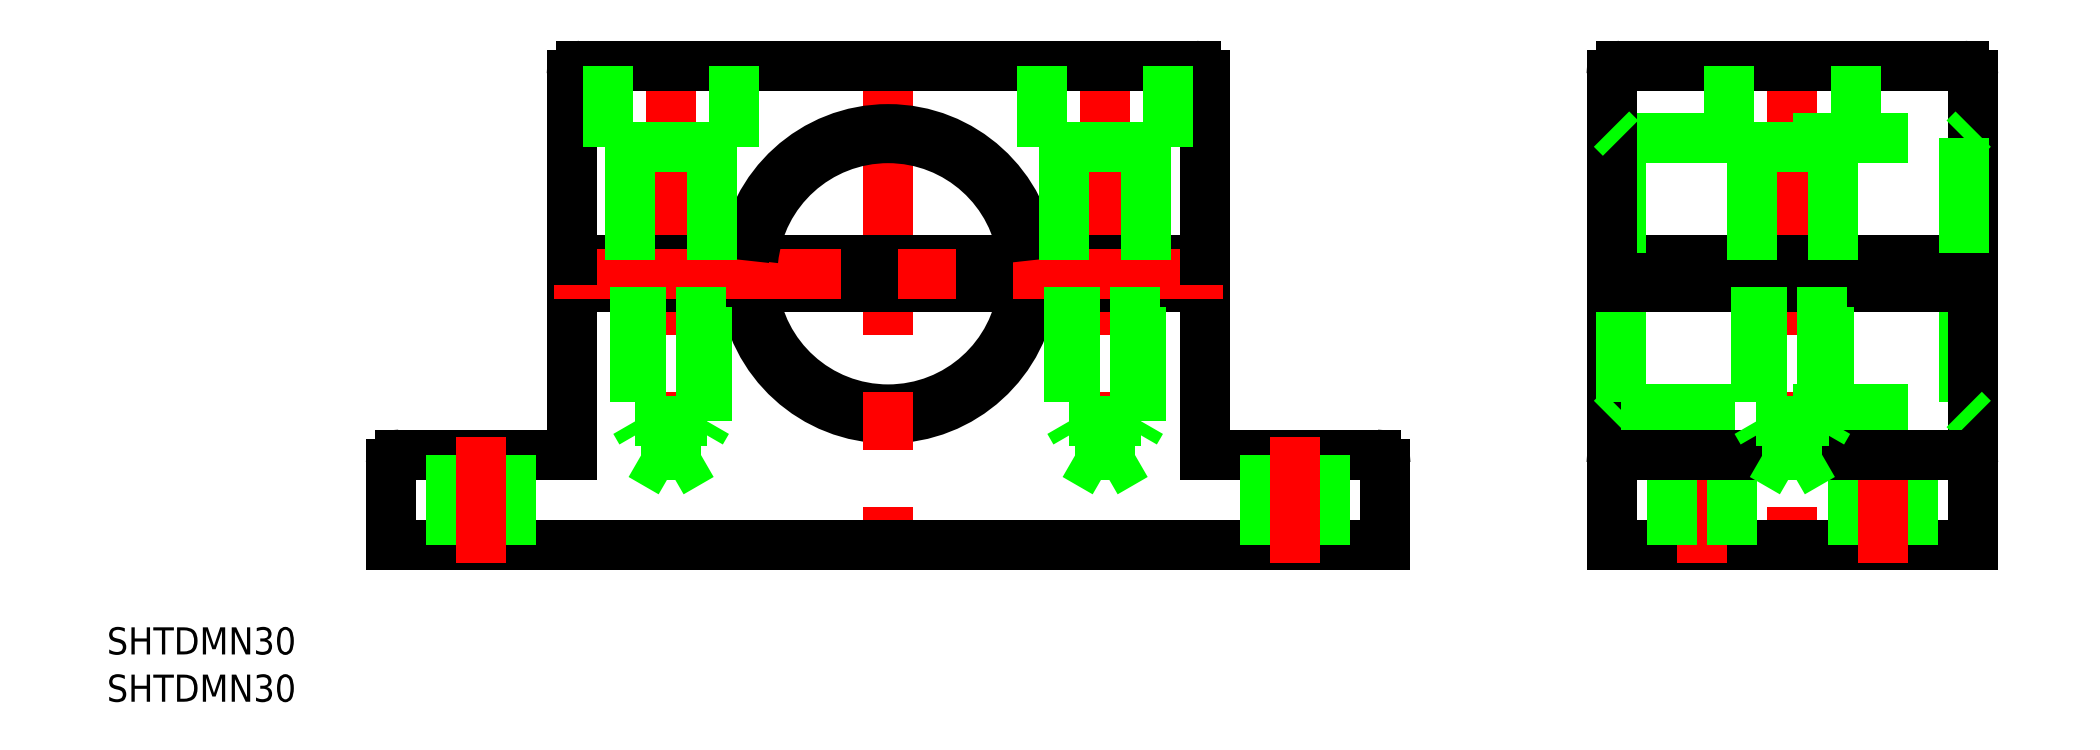
<metadata>
{"format":"dxf","ext":"dxf","renderer":"ezdxf+matplotlib","layout":"modelspace","background":"white","min_lineweight":24,"dpi":150}
</metadata>
<code>
0
SECTION
2
ENTITIES
0
ARC
8
0
10
55
20
30
30
0
40
16
50
185.4
51
354.6
0
ARC
8
0
10
55
20
30
30
0
40
15
50
185.7
51
354.3
0
LINE
8
CENTER
10
31
20
55
30
0
11
31
21
6.003
31
0
0
LINE
8
0
10
20
20
28.5
30
0
11
20
21
10
31
0
0
LINE
8
CENTER
10
79
20
55
30
0
11
79
21
6.003
31
0
0
LINE
8
0
10
90
20
10
30
0
11
90
21
28.5
31
0
0
LINE
8
CENTER
10
55
20
55
30
0
11
55
21
-2
31
0
0
LINE
8
0
10
0
20
0
30
0
11
110
21
0
31
0
0
LINE
8
0
10
20
20
10
30
0
11
1
21
10
31
0
0
LINE
8
0
10
0
20
9
30
0
11
0
21
0
31
0
0
ARC
8
0
10
1
20
9
30
0
40
1
50
90
51
180
0
LINE
8
0
10
6.7
20
10
30
0
11
6.7
21
0
31
0
0
LINE
8
0
10
13.3
20
10
30
0
11
13.3
21
0
31
0
0
LINE
8
CENTER
10
10
20
12
30
0
11
10
21
-2
31
0
0
LINE
8
0
10
109
20
10
30
0
11
90
21
10
31
0
0
LINE
8
0
10
96.7
20
10
30
0
11
96.7
21
0
31
0
0
LINE
8
0
10
103.3
20
10
30
0
11
103.3
21
0
31
0
0
LINE
8
CENTER
10
100
20
12
30
0
11
100
21
-2
31
0
0
LINE
8
0
10
110
20
0
30
0
11
110
21
9
31
0
0
ARC
8
0
10
109
20
9
30
0
40
1
50
0
51
90
0
LINE
8
0
10
38
20
44
30
0
11
24
21
44
31
0
0
LINE
8
0
10
90
20
31.5
30
0
11
20
21
31.5
31
0
0
LINE
8
0
10
90
20
28.5
30
0
11
20
21
28.5
31
0
0
LINE
8
0
10
89
20
53
30
0
11
21
21
53
31
0
0
LINE
8
CENTER
10
18
20
30
30
0
11
92
21
30
31
0
0
ARC
8
0
10
21
20
52
30
0
40
1
50
90
51
180
0
LINE
8
0
10
20
20
52
30
0
11
20
21
31.5
31
0
0
LINE
8
0
10
24
20
44
30
0
11
24
21
53
31
0
0
LINE
8
0
10
72
20
44
30
0
11
86
21
44
31
0
0
ARC
8
0
10
55
20
30
30
0
40
16
50
5.379
51
174.6
0
ARC
8
0
10
55
20
30
30
0
40
15
50
5.739
51
174.3
0
LINE
8
0
10
26.5
20
44
30
0
11
26.5
21
31.5
31
0
0
LINE
8
0
10
35.5
20
44
30
0
11
35.5
21
31.5
31
0
0
LINE
8
0
10
38
20
53
30
0
11
38
21
44
31
0
0
LINE
8
0
10
72
20
53
30
0
11
72
21
44
31
0
0
ARC
8
0
10
89
20
52
30
0
40
1
50
0
51
90
0
LINE
8
0
10
90
20
31.5
30
0
11
90
21
52
31
0
0
LINE
8
0
10
74.5
20
44
30
0
11
74.5
21
31.5
31
0
0
LINE
8
0
10
83.5
20
44
30
0
11
83.5
21
31.5
31
0
0
LINE
8
0
10
86
20
44
30
0
11
86
21
53
31
0
0
LINE
8
0
10
135
20
28.5
30
0
11
135
21
-7.89e-14
31
0
0
LINE
8
0
10
136
20
28.5
30
0
11
136
21
15
31
0
0
LINE
8
0
10
174
20
28.5
30
0
11
174
21
15
31
0
0
LINE
8
CENTER
10
155
20
55
30
0
11
155
21
-2
31
0
0
LINE
8
0
10
175
20
-7.89e-14
30
0
11
175
21
28.5
31
0
0
LINE
8
0
10
136
20
15
30
0
11
174
21
15
31
0
0
LINE
8
0
10
135
20
-7.89e-14
30
0
11
175
21
-7.89e-14
31
0
0
ARC
8
0
10
136
20
9
30
0
40
1
50
90
51
180
0
LINE
8
0
10
135
20
14
30
0
11
136
21
15
31
0
0
LINE
8
0
10
161.7
20
10
30
0
11
161.7
21
-7.89e-14
31
0
0
LINE
8
CENTER
10
145
20
12
30
0
11
145
21
-2
31
0
0
LINE
8
0
10
141.7
20
10
30
0
11
141.7
21
-7.89e-14
31
0
0
LINE
8
0
10
148.3
20
10
30
0
11
148.3
21
-7.89e-14
31
0
0
LINE
8
0
10
168.3
20
10
30
0
11
168.3
21
-7.89e-14
31
0
0
LINE
8
CENTER
10
165
20
12
30
0
11
165
21
-2
31
0
0
ARC
8
0
10
174
20
9
30
0
40
1
50
0
51
90
0
LINE
8
0
10
174
20
15
30
0
11
175
21
14
31
0
0
LINE
8
CENTER
10
133
20
30
30
0
11
177
21
30
31
0
0
LINE
8
0
10
135
20
28.5
30
0
11
175
21
28.5
31
0
0
LINE
8
0
10
135
20
31.5
30
0
11
175
21
31.5
31
0
0
LINE
8
0
10
148
20
44
30
0
11
162
21
44
31
0
0
LINE
8
0
10
136
20
45
30
0
11
174
21
45
31
0
0
LINE
8
0
10
174
20
53
30
0
11
136
21
53
31
0
0
ARC
8
0
10
136
20
52
30
0
40
1
50
90
51
180
0
LINE
8
0
10
136
20
45
30
0
11
136
21
31.5
31
0
0
LINE
8
0
10
135
20
52
30
0
11
135
21
31.5
31
0
0
LINE
8
0
10
135
20
46
30
0
11
136
21
45
31
0
0
LINE
8
0
10
150.5
20
44
30
0
11
150.5
21
31.5
31
0
0
LINE
8
0
10
159.5
20
44
30
0
11
159.5
21
31.5
31
0
0
LINE
8
0
10
148
20
53
30
0
11
148
21
44
31
0
0
ARC
8
0
10
174
20
52
30
0
40
1
50
0
51
90
0
LINE
8
0
10
175
20
31.5
30
0
11
175
21
52
31
0
0
LINE
8
0
10
174
20
45
30
0
11
174
21
31.5
31
0
0
LINE
8
0
10
162
20
44
30
0
11
162
21
53
31
0
0
LINE
8
0
10
174
20
45
30
0
11
175
21
46
31
0
0
LINE
8
0
10
136
20
10
30
0
11
174
21
10
31
0
0
LINE
8
0
10
159
20
13.67
30
0
11
159
21
28.5
31
0
0
LINE
8
0
10
158.3
20
28.5
30
0
11
158.3
21
9.922
31
0
0
LINE
8
0
10
158.3
20
9.922
30
0
11
155
21
8.003
31
0
0
LINE
8
0
10
151.7
20
9.922
30
0
11
158.3
21
9.922
31
0
0
LINE
8
0
10
151
20
13.67
30
0
11
159
21
13.67
31
0
0
LINE
8
0
10
158.3
20
12.5
30
0
11
159
21
13.67
31
0
0
LINE
8
0
10
151
20
28.5
30
0
11
151
21
13.67
31
0
0
LINE
8
0
10
151.7
20
28.5
30
0
11
151.7
21
9.922
31
0
0
LINE
8
0
10
151.7
20
9.922
30
0
11
155
21
8.003
31
0
0
LINE
8
0
10
151.7
20
12.5
30
0
11
151
21
13.67
31
0
0
LINE
8
0
10
83
20
13.67
30
0
11
83
21
28.5
31
0
0
LINE
8
0
10
82.32
20
28.5
30
0
11
82.32
21
9.922
31
0
0
LINE
8
0
10
82.32
20
9.922
30
0
11
79
21
8.003
31
0
0
LINE
8
0
10
75.68
20
9.922
30
0
11
82.32
21
9.922
31
0
0
LINE
8
0
10
75
20
13.67
30
0
11
83
21
13.67
31
0
0
LINE
8
0
10
82.32
20
12.5
30
0
11
83
21
13.67
31
0
0
LINE
8
0
10
75
20
28.5
30
0
11
75
21
13.67
31
0
0
LINE
8
0
10
75.68
20
28.5
30
0
11
75.68
21
9.922
31
0
0
LINE
8
0
10
75.68
20
9.922
30
0
11
79
21
8.003
31
0
0
LINE
8
0
10
75.68
20
12.5
30
0
11
75
21
13.67
31
0
0
LINE
8
0
10
35
20
13.67
30
0
11
35
21
28.5
31
0
0
LINE
8
0
10
34.32
20
28.5
30
0
11
34.32
21
9.922
31
0
0
LINE
8
0
10
34.32
20
9.922
30
0
11
31
21
8.003
31
0
0
LINE
8
0
10
27.68
20
9.922
30
0
11
34.32
21
9.922
31
0
0
LINE
8
0
10
27
20
13.67
30
0
11
35
21
13.67
31
0
0
LINE
8
0
10
34.32
20
12.5
30
0
11
35
21
13.67
31
0
0
LINE
8
0
10
27
20
28.5
30
0
11
27
21
13.67
31
0
0
LINE
8
0
10
27.68
20
28.5
30
0
11
27.68
21
9.922
31
0
0
LINE
8
0
10
27.68
20
9.922
30
0
11
31
21
8.003
31
0
0
LINE
8
0
10
27.68
20
12.5
30
0
11
27
21
13.67
31
0
0
INSERT
8
0
2
*U2
10
0
20
0
30
0
0
INSERT
8
0
2
*U3
10
0
20
0
30
0
0
ENDSEC
0
EOF

</code>
